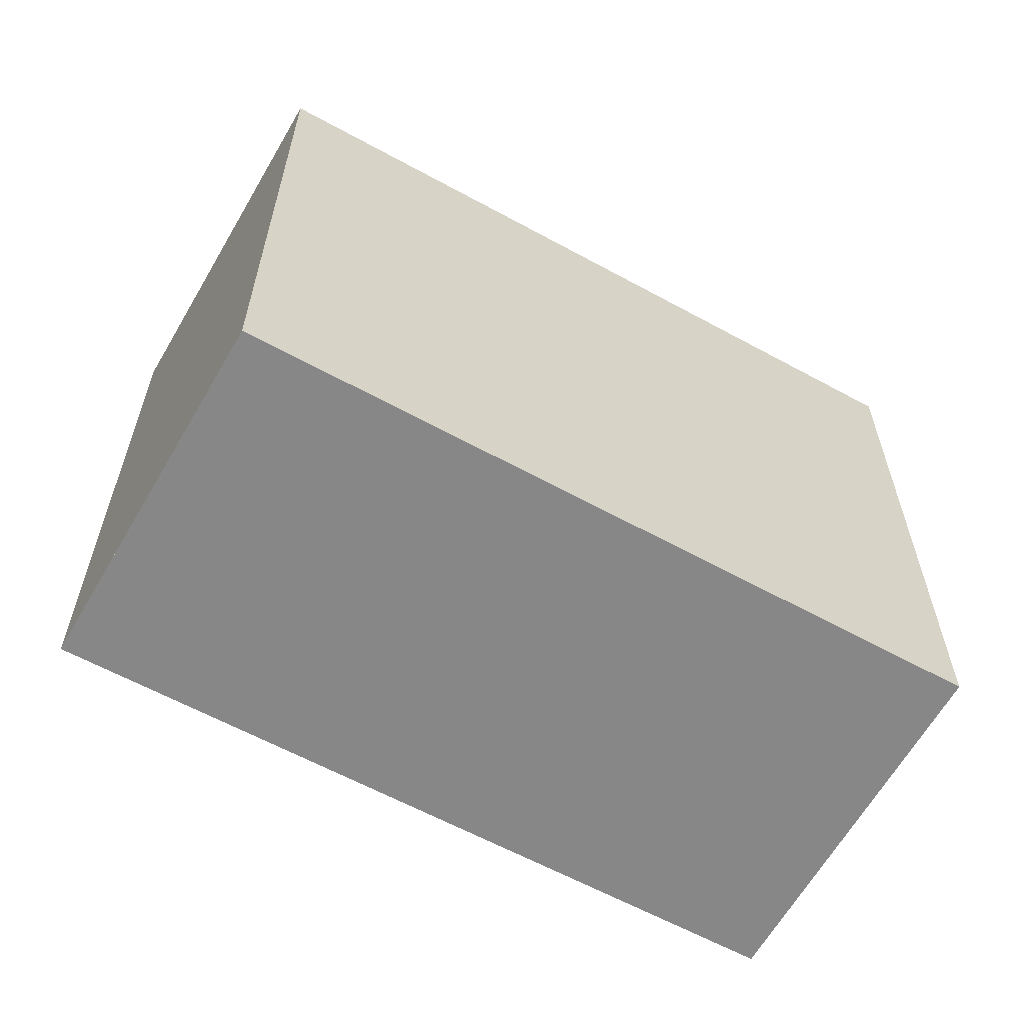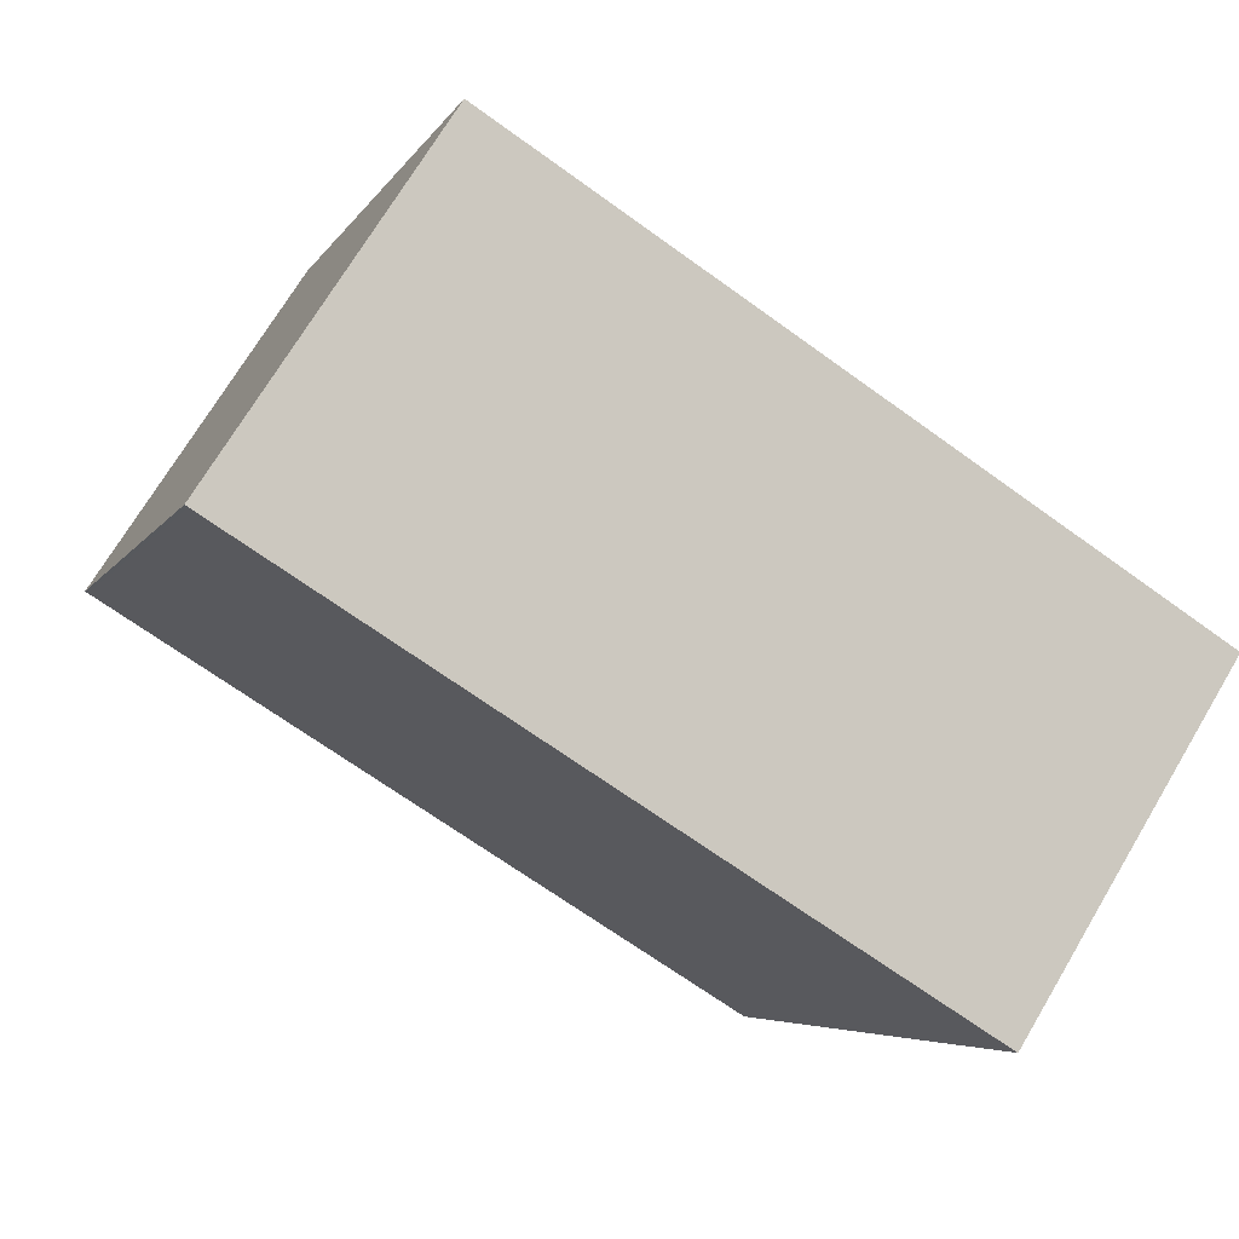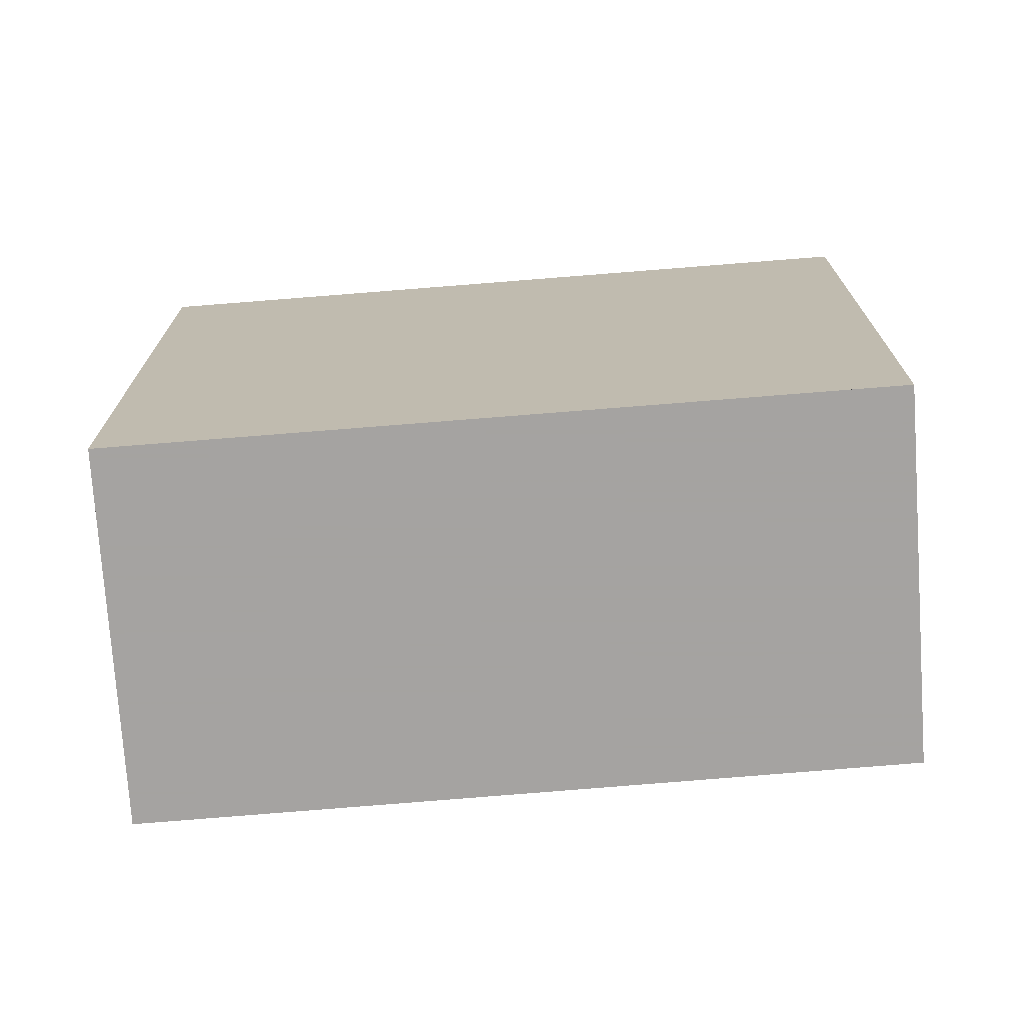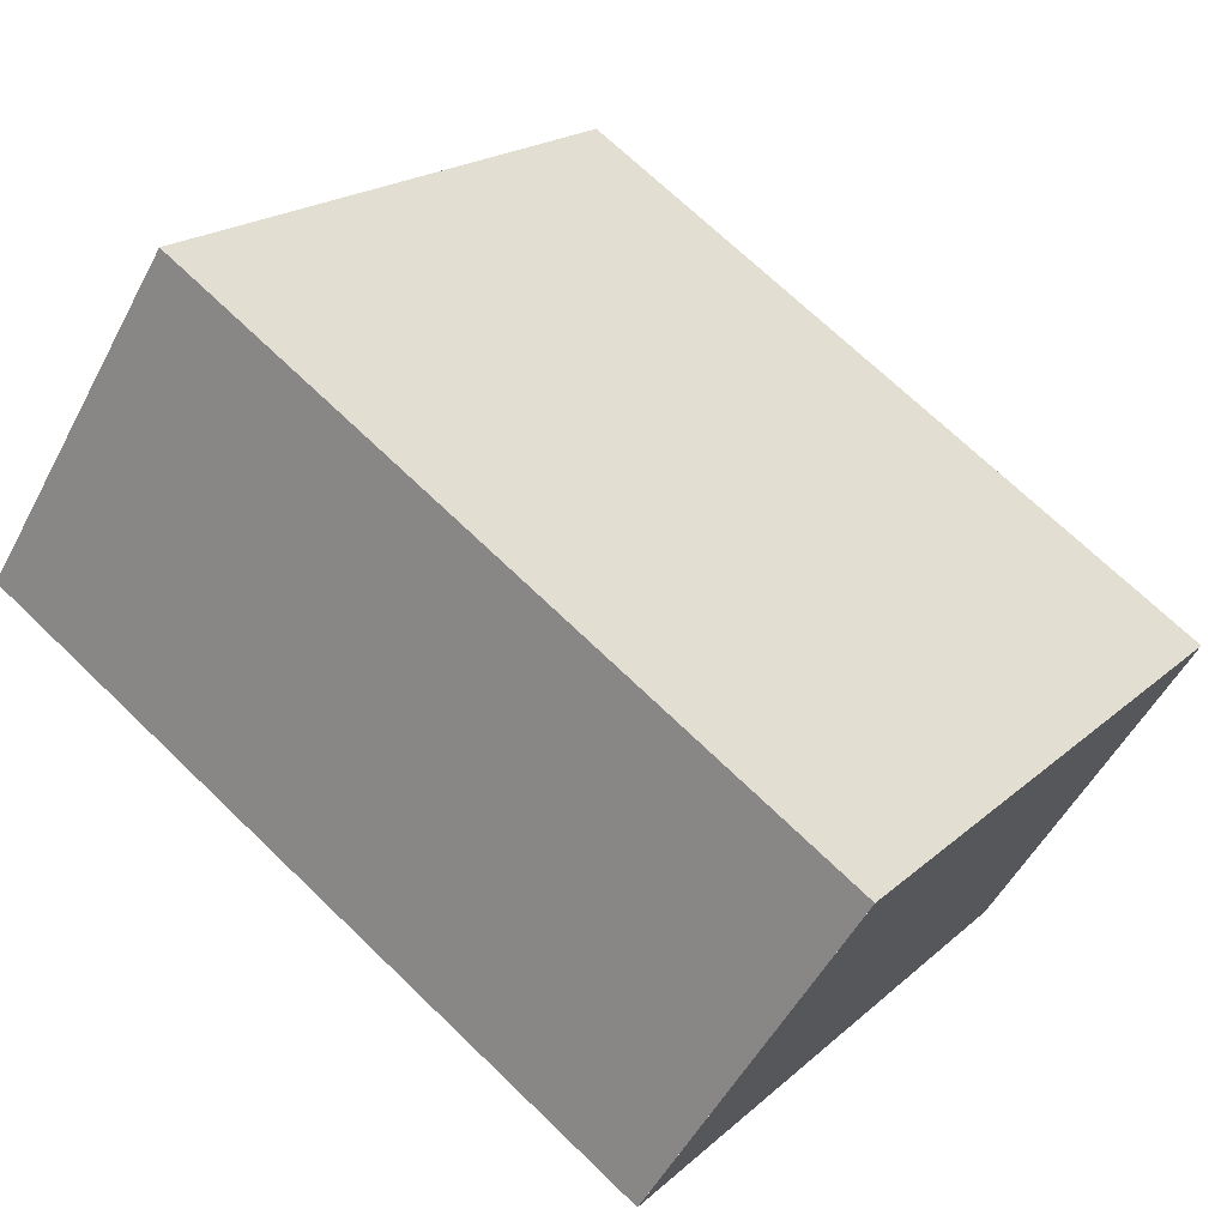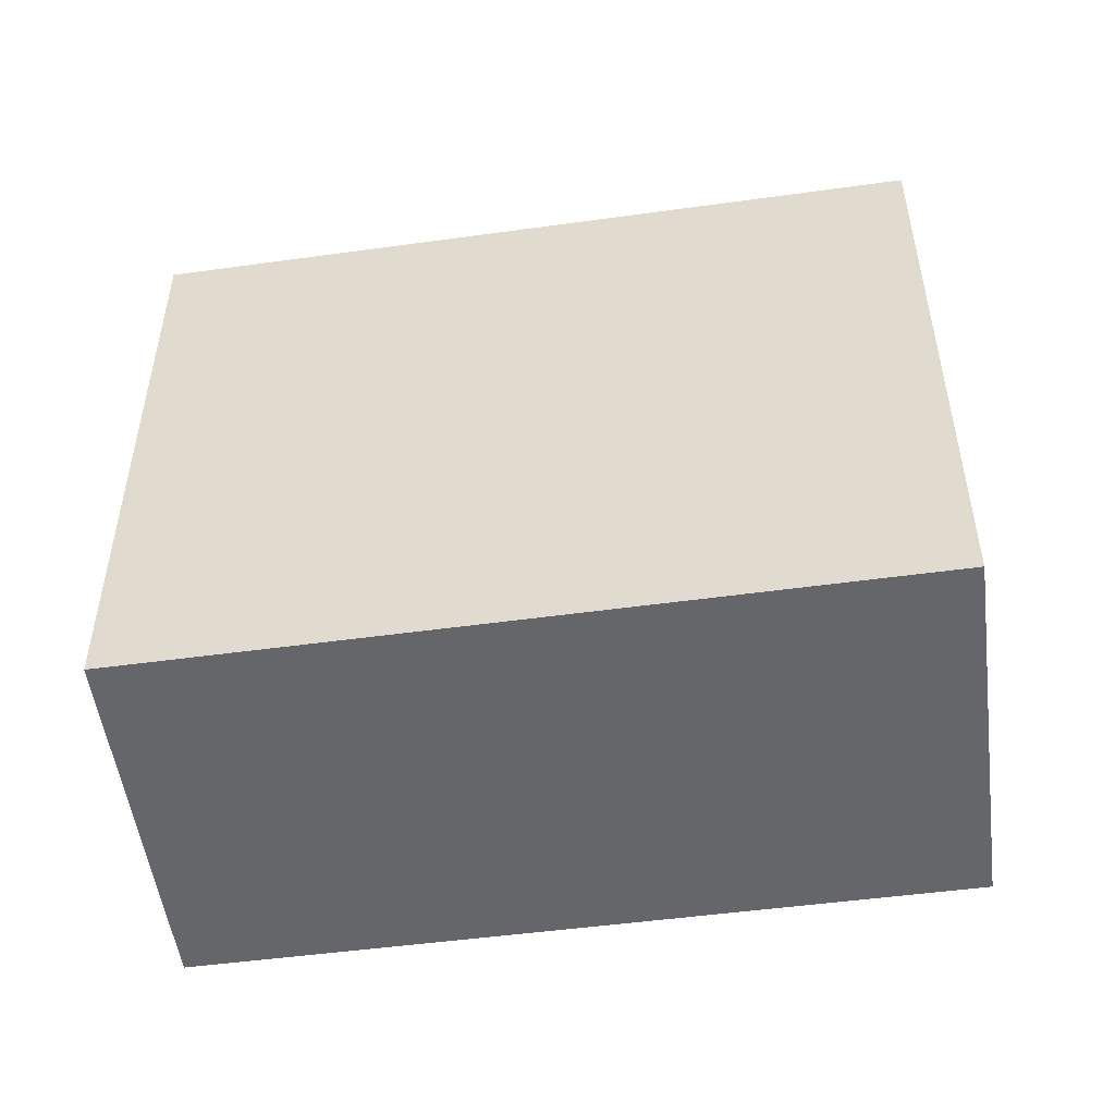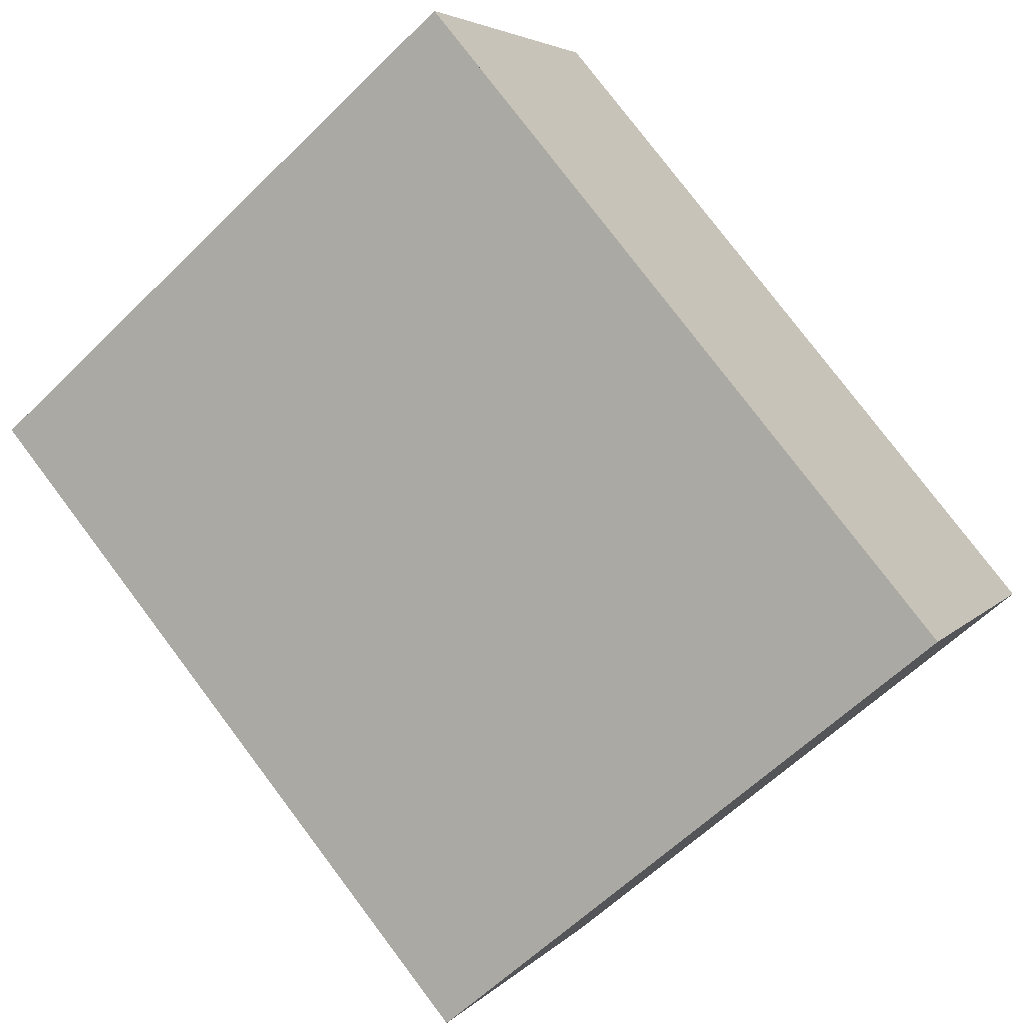
<metadata>
{"format":"obj","ext":"obj","renderer":"f3d","projection":"perspective","resolution":1024,"background":"white","views":[{"elev":-62.4,"azim":-177.0,"up":"+Z"},{"elev":-5.3,"azim":163.1,"up":"+Y"},{"elev":-73.1,"azim":-143.4,"up":"+Z"},{"elev":19.6,"azim":-147.6,"up":"+Y"},{"elev":-51.9,"azim":40.2,"up":"+Z"},{"elev":-60.7,"azim":135.0,"up":"+Y"}]}
</metadata>
<code>
v -57.97 -2068 3.189
v -54.72 -2066 3.2
v -53.68 -2067 3.226
v -56.96 -2069 3.216
v -54.71 -2066 3.2
v -57.96 -2068 3.189
v -57.94 -2068 3.19
v -56.94 -2069 3.216
v -57.94 -2068 3.189
v -56.96 -2069 3.215
v -53.7 -2067 3.226
v -56.98 -2069 3.215
v -54.37 -2066 3.208
v -53.71 -2067 3.226
v -53.69 -2067 3.226
v -57.94 -2068 3.189
v -57.97 -2068 3.189
v -57.97 -2068 0
v -57.94 -2068 0
v -54.71 -2066 3.2
v -54.72 -2066 3.2
v -54.72 -2066 0
v -54.71 -2066 4.441e-16
v -53.69 -2067 3.226
v -53.68 -2067 3.226
v -53.68 -2067 0
v -53.69 -2067 -4.441e-16
v -56.98 -2069 3.215
v -56.96 -2069 3.216
v -56.96 -2069 0
v -56.98 -2069 0
v -54.37 -2066 3.208
v -54.71 -2066 3.2
v -54.71 -2066 4.441e-16
v -54.37 -2066 4.441e-16
v -57.97 -2068 3.189
v -57.96 -2068 3.189
v -57.96 -2068 0
v -57.97 -2068 0
v -56.96 -2069 3.216
v -56.94 -2069 3.216
v -56.94 -2069 0
v -56.96 -2069 0
v -54.72 -2066 3.2
v -57.94 -2068 3.189
v -57.94 -2068 0
v -54.72 -2066 0
v -53.68 -2067 3.226
v -53.7 -2067 3.226
v -53.7 -2067 0
v -53.68 -2067 0
v -57.96 -2068 3.189
v -56.98 -2069 3.215
v -56.98 -2069 0
v -57.96 -2068 0
v -53.7 -2067 3.226
v -54.37 -2066 3.208
v -54.37 -2066 4.441e-16
v -53.7 -2067 0
v -56.94 -2069 3.216
v -53.69 -2067 3.226
v -53.69 -2067 -4.441e-16
v -56.94 -2069 0
v -57.97 -2068 0
v -54.72 -2066 0
v -53.68 -2067 0
v -56.96 -2069 0
f 7 6 1 9
f 10 8 4 12
f 15 8 10 14
f 9 2 5 7
f 14 10 7 5 13
f 12 6 7 10
f 13 11 14
f 14 11 3 15
f 17 18 19 16
f 21 22 23 20
f 25 26 27 24
f 29 30 31 28
f 33 34 35 32
f 37 38 39 36
f 41 42 43 40
f 45 46 47 44
f 49 50 51 48
f 53 54 55 52
f 57 58 59 56
f 61 62 63 60
f 65 66 67 64

</code>
